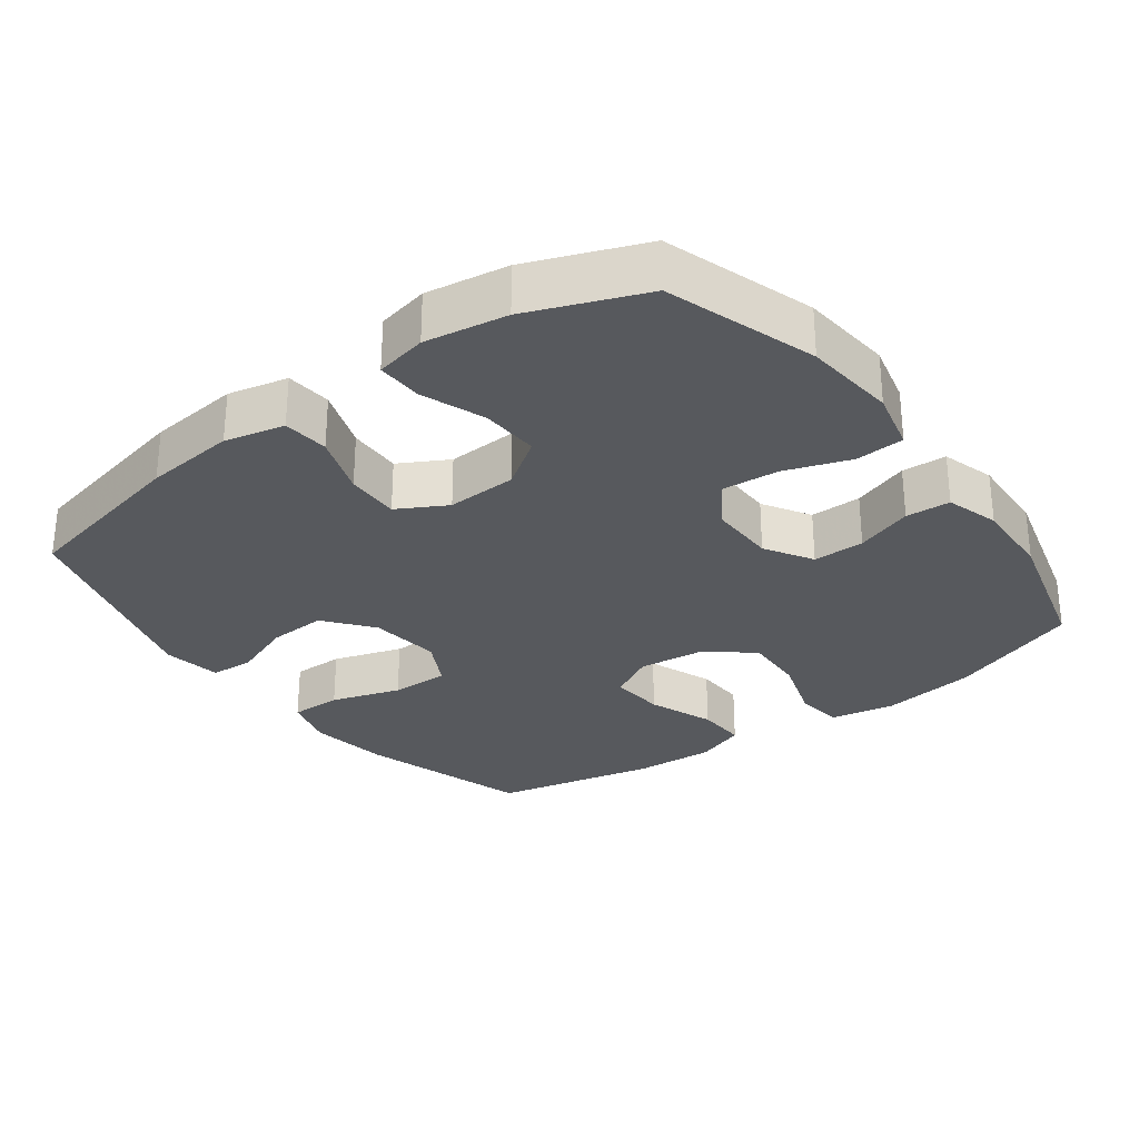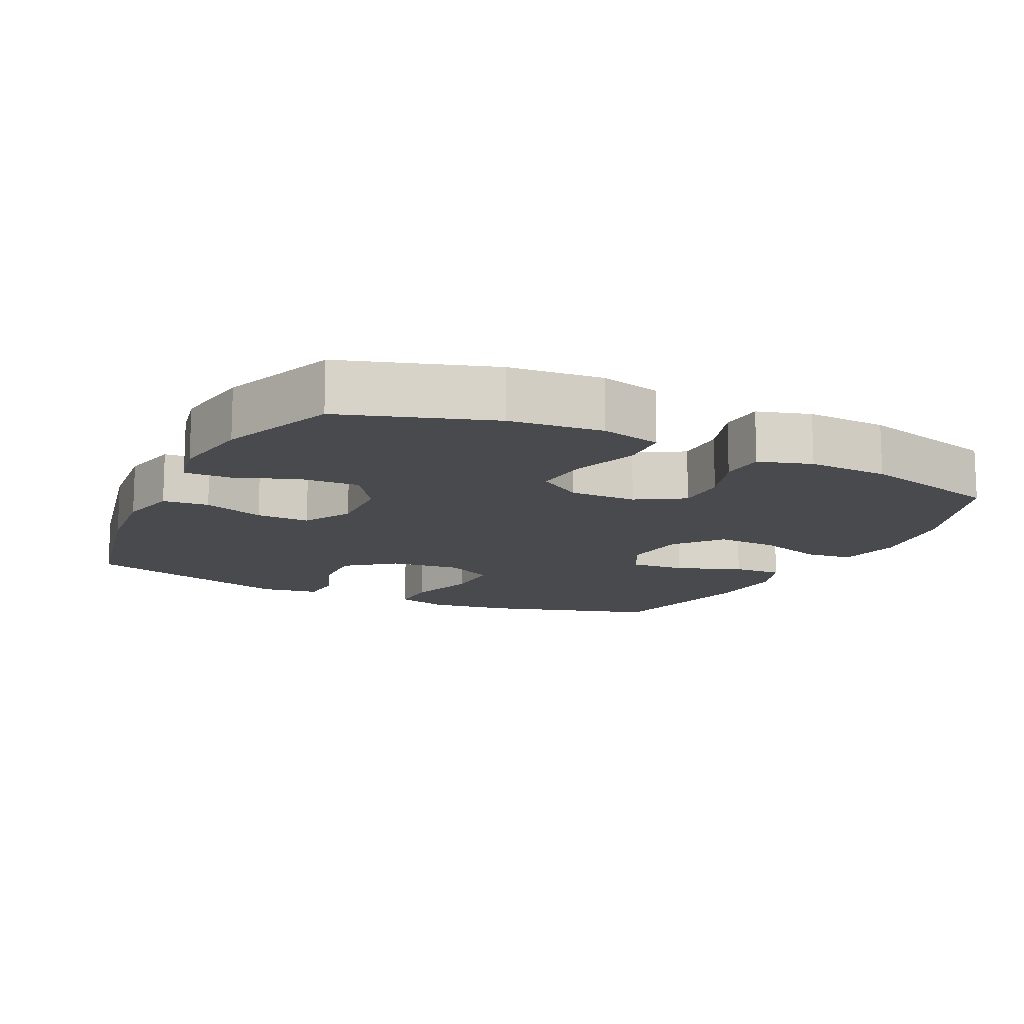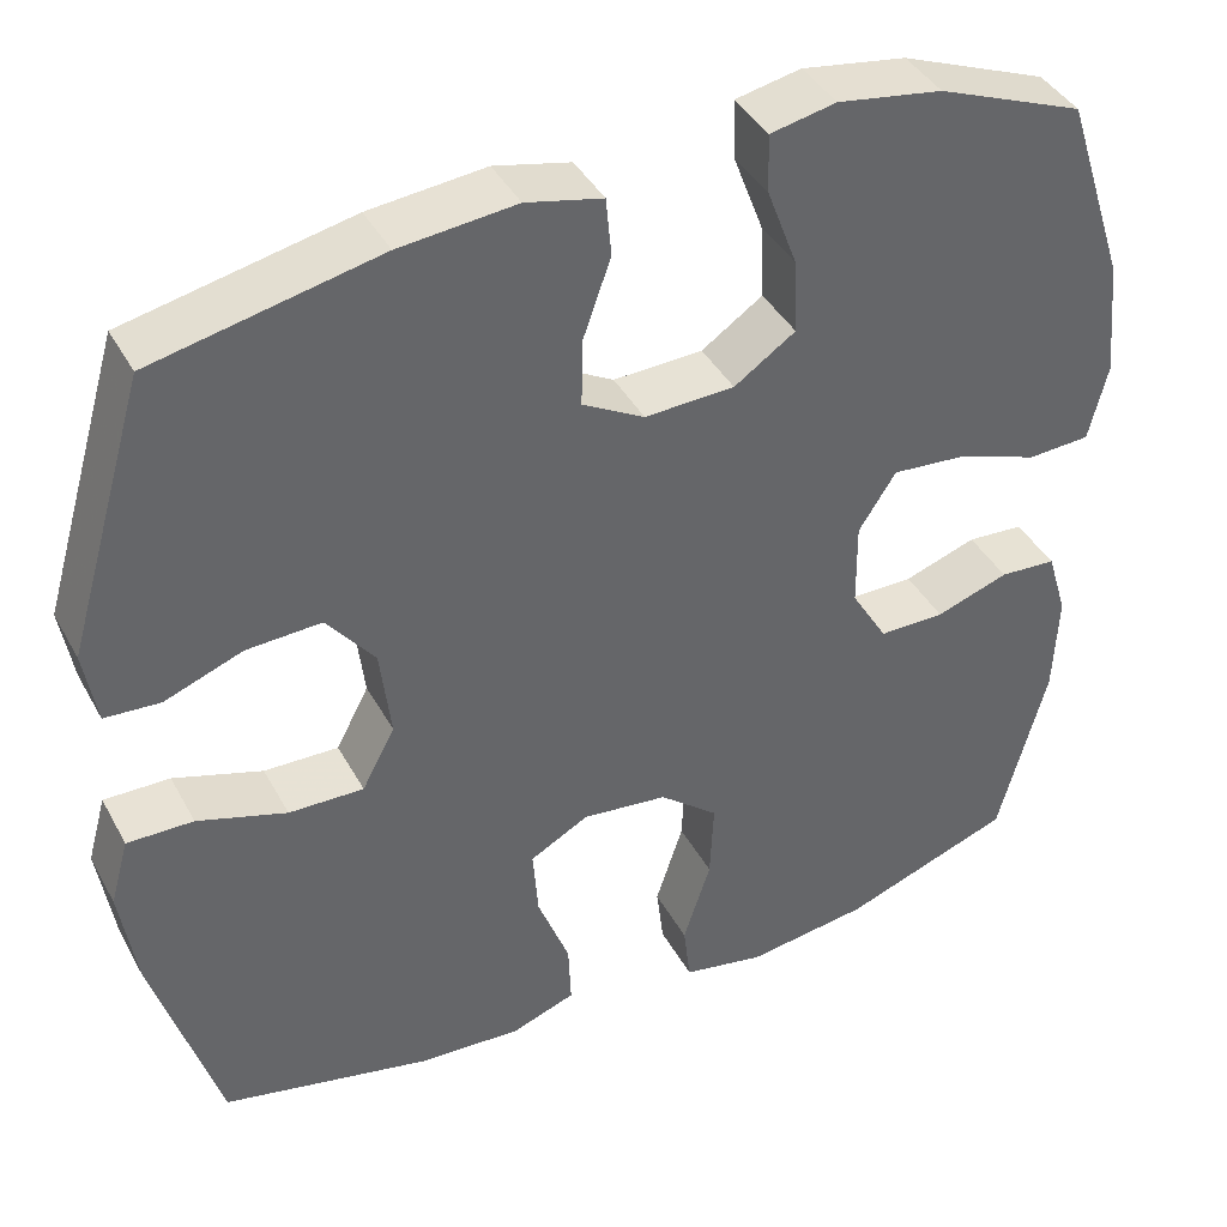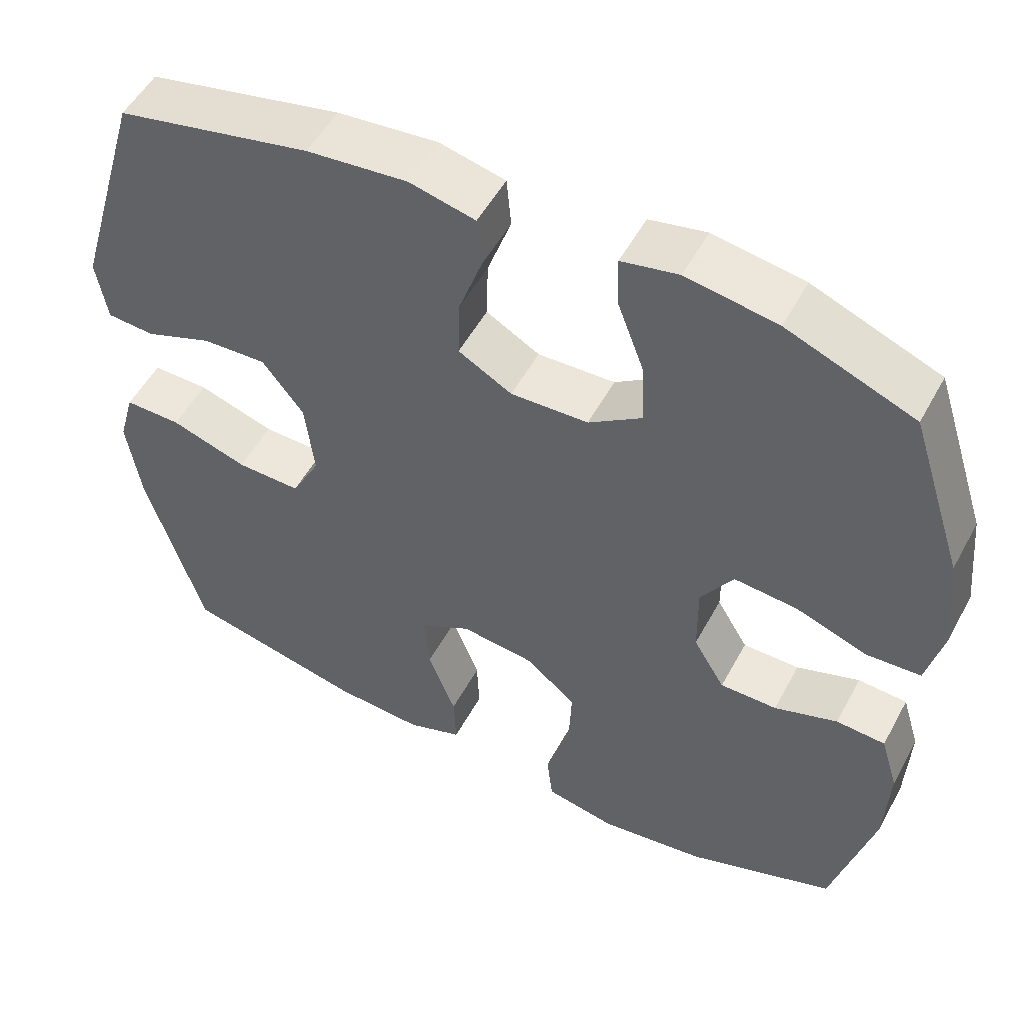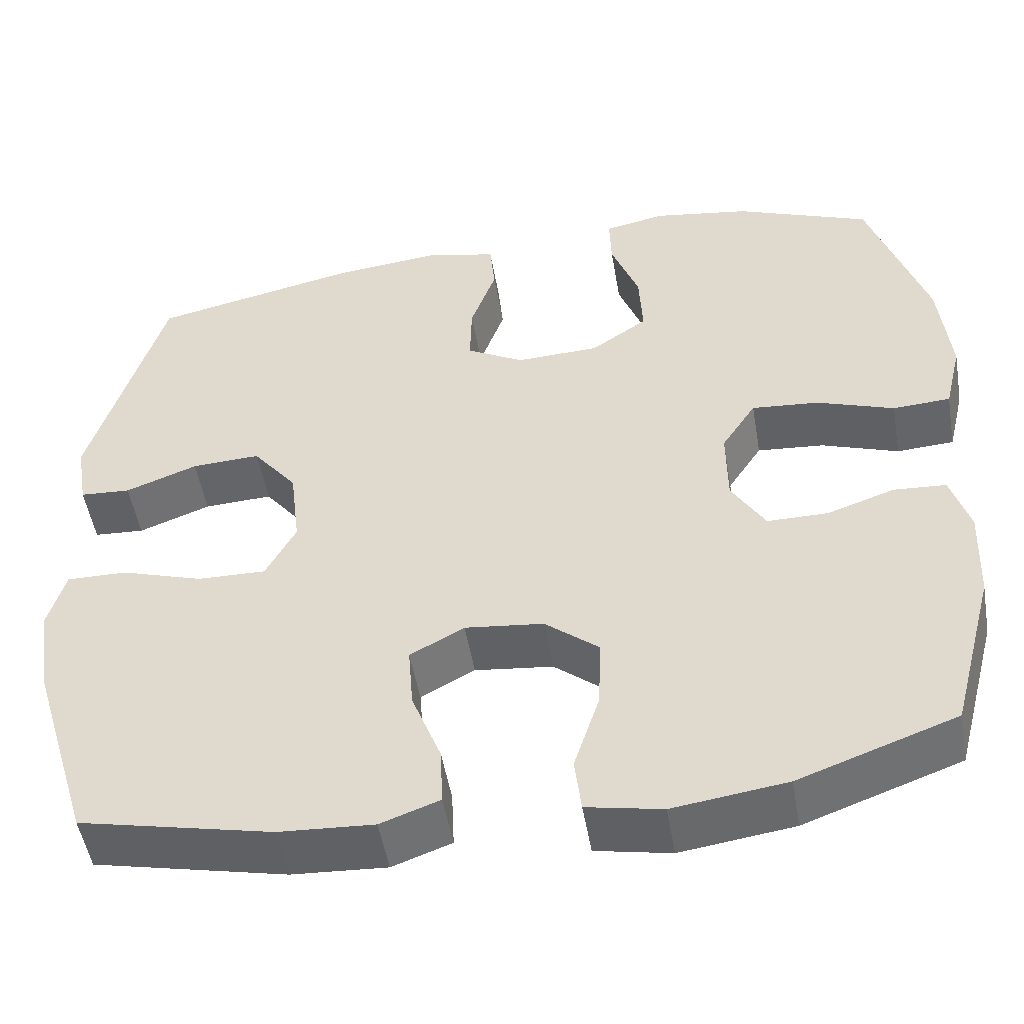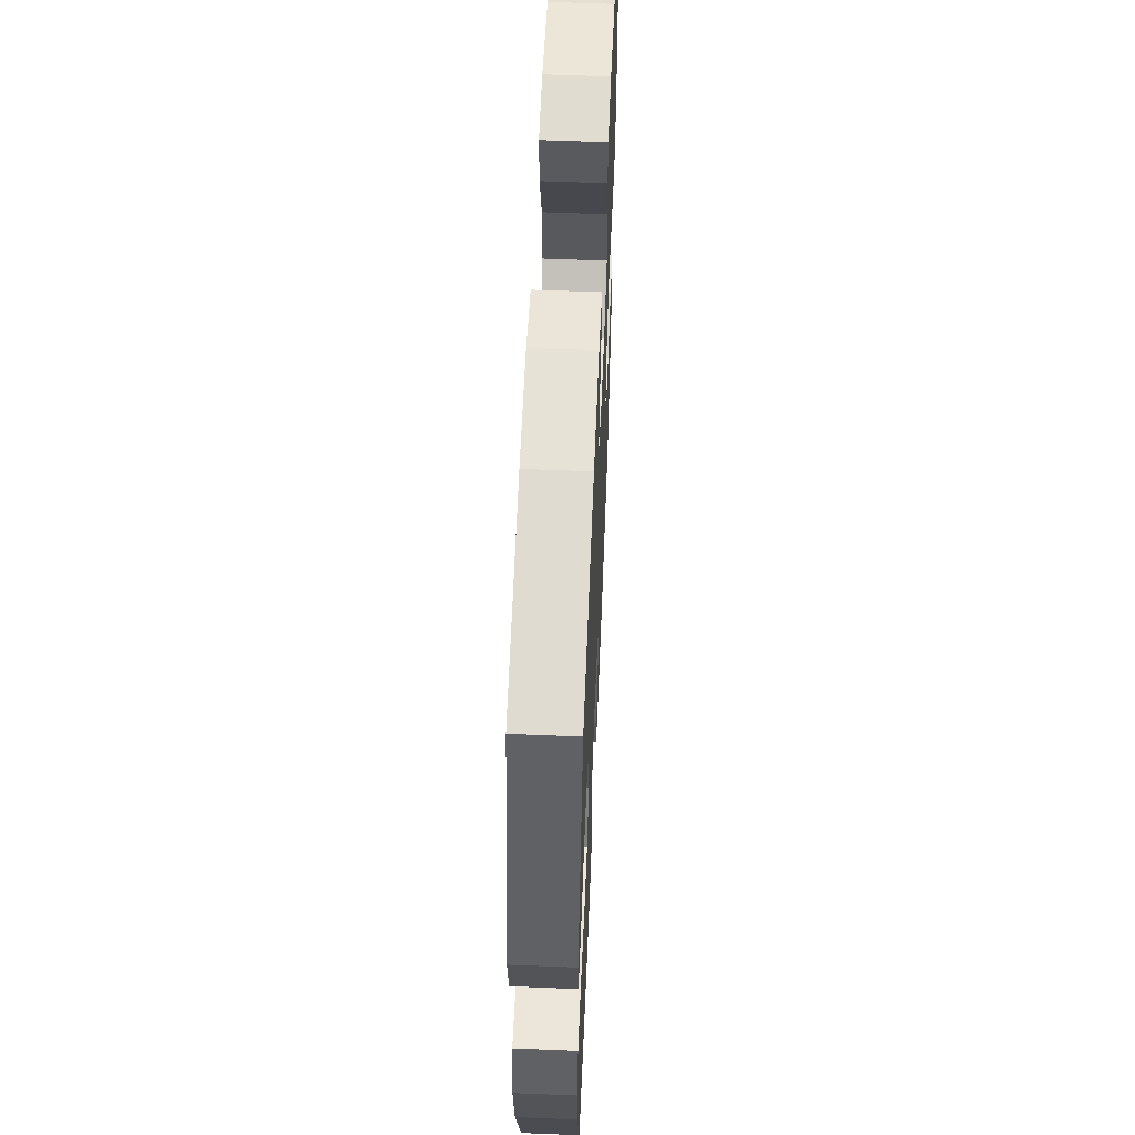
<metadata>
{"format":"obj","ext":"obj","renderer":"f3d","projection":"perspective","resolution":1024,"background":"white","views":[{"elev":-29.2,"azim":36.7,"up":"+Y"},{"elev":-13.3,"azim":64.1,"up":"+Y"},{"elev":40.7,"azim":-26.5,"up":"+Z"},{"elev":52.4,"azim":27.9,"up":"+Z"},{"elev":-50.8,"azim":9.7,"up":"+Z"},{"elev":57.8,"azim":-87.6,"up":"+Z"}]}
</metadata>
<code>
v 0.5 0.07 -0.5
v 0.309 0.07 -0.569
v 0.171 0.07 -0.588
v 0.079 0.07 -0.57
v 0.071 0.07 -0.502
v 0.102 0.07 -0.406
v 0.106 0.07 -0.317
v 0.04 0.07 -0.263
v -0.056 0.07 -0.252
v -0.122 0.07 -0.288
v -0.116 0.07 -0.367
v -0.08 0.07 -0.461
v -0.077 0.07 -0.533
v -0.149 0.07 -0.559
v -0.265 0.07 -0.552
v -0.5 0.07 -0.5
v -0.574 0.07 -0.256
v -0.592 0.07 -0.138
v -0.571 0.07 -0.063
v -0.497 0.07 -0.064
v -0.397 0.07 -0.096
v -0.313 0.07 -0.098
v -0.276 0.07 -0.028
v -0.288 0.07 0.074
v -0.342 0.07 0.143
v -0.426 0.07 0.139
v -0.514 0.07 0.106
v -0.576 0.07 0.11
v -0.59 0.07 0.194
v -0.5 0.07 0.5
v -0.247 0.07 0.554
v -0.116 0.07 0.567
v -0.03 0.07 0.547
v -0.024 0.07 0.481
v -0.055 0.07 0.393
v -0.057 0.07 0.316
v 0.013 0.07 0.277
v 0.114 0.07 0.281
v 0.183 0.07 0.328
v 0.179 0.07 0.412
v 0.145 0.07 0.503
v 0.143 0.07 0.569
v 0.217 0.07 0.584
v 0.335 0.07 0.565
v 0.5 0.07 0.5
v 0.57 0.07 0.285
v 0.583 0.07 0.152
v 0.562 0.07 0.065
v 0.492 0.07 0.061
v 0.398 0.07 0.094
v 0.316 0.07 0.101
v 0.274 0.07 0.036
v 0.275 0.07 -0.06
v 0.316 0.07 -0.128
v 0.39 0.07 -0.128
v 0.472 0.07 -0.1
v 0.536 0.07 -0.104
v 0.559 0.07 -0.18
v 0.554 0.07 -0.296
v 0.5 0 -0.5
v 0.309 0 -0.569
v 0.171 0 -0.588
v 0.079 0 -0.57
v 0.071 0 -0.502
v 0.102 0 -0.406
v 0.106 0 -0.317
v 0.04 0 -0.263
v -0.056 0 -0.252
v -0.122 0 -0.288
v -0.116 0 -0.367
v -0.08 0 -0.461
v -0.077 0 -0.533
v -0.149 0 -0.559
v -0.265 0 -0.552
v -0.5 0 -0.5
v -0.574 0 -0.256
v -0.592 0 -0.138
v -0.571 0 -0.063
v -0.497 0 -0.064
v -0.397 0 -0.096
v -0.313 0 -0.098
v -0.276 0 -0.028
v -0.288 0 0.074
v -0.342 0 0.143
v -0.426 0 0.139
v -0.514 0 0.106
v -0.576 0 0.11
v -0.59 0 0.194
v -0.5 0 0.5
v -0.247 0 0.554
v -0.116 0 0.567
v -0.03 0 0.547
v -0.024 0 0.481
v -0.055 0 0.393
v -0.057 0 0.316
v 0.013 0 0.277
v 0.114 0 0.281
v 0.183 0 0.328
v 0.179 0 0.412
v 0.145 0 0.503
v 0.143 0 0.569
v 0.217 0 0.584
v 0.335 0 0.565
v 0.5 0 0.5
v 0.57 0 0.285
v 0.583 0 0.152
v 0.562 0 0.065
v 0.492 0 0.061
v 0.398 0 0.094
v 0.316 0 0.101
v 0.274 0 0.036
v 0.275 0 -0.06
v 0.316 0 -0.128
v 0.39 0 -0.128
v 0.472 0 -0.1
v 0.536 0 -0.104
v 0.559 0 -0.18
v 0.554 0 -0.296
f 55 56 57 58
f 54 55 58 59
f 47 48 49 50
f 47 50 51
f 46 47 51
f 45 46 51
f 44 45 51 52
f 40 41 42 43
f 39 40 43 44
f 32 33 34 35
f 32 35 36
f 31 32 36
f 30 31 36
f 29 30 36 37
f 26 27 28 29
f 25 26 29 37
f 18 19 20 21
f 18 21 22
f 17 18 22
f 16 17 22
f 15 16 22 23
f 11 12 13 14
f 10 11 14 15
f 3 4 5 6
f 3 6 7
f 2 3 7
f 54 59 1 2
f 53 54 2 7
f 52 53 7 8
f 39 44 52 8
f 38 39 8 9
f 24 25 37 38
f 23 24 38 9
f 10 15 23
f 9 10 23
f 117 116 115 114
f 118 117 114 113
f 109 108 107 106
f 110 109 106
f 110 106 105
f 110 105 104
f 111 110 104 103
f 102 101 100 99
f 103 102 99 98
f 94 93 92 91
f 95 94 91
f 95 91 90
f 95 90 89
f 96 95 89 88
f 88 87 86 85
f 96 88 85 84
f 80 79 78 77
f 81 80 77
f 81 77 76
f 81 76 75
f 82 81 75 74
f 73 72 71 70
f 74 73 70 69
f 65 64 63 62
f 66 65 62
f 66 62 61
f 61 60 118 113
f 66 61 113 112
f 67 66 112 111
f 67 111 103 98
f 68 67 98 97
f 97 96 84 83
f 68 97 83 82
f 82 74 69
f 82 69 68
f 1 60 61 2
f 2 61 62 3
f 3 62 63 4
f 4 63 64 5
f 5 64 65 6
f 6 65 66 7
f 7 66 67 8
f 8 67 68 9
f 9 68 69 10
f 10 69 70 11
f 11 70 71 12
f 12 71 72 13
f 13 72 73 14
f 14 73 74 15
f 15 74 75 16
f 16 75 76 17
f 17 76 77 18
f 18 77 78 19
f 19 78 79 20
f 20 79 80 21
f 21 80 81 22
f 22 81 82 23
f 23 82 83 24
f 24 83 84 25
f 25 84 85 26
f 26 85 86 27
f 27 86 87 28
f 28 87 88 29
f 29 88 89 30
f 30 89 90 31
f 31 90 91 32
f 32 91 92 33
f 33 92 93 34
f 34 93 94 35
f 35 94 95 36
f 36 95 96 37
f 37 96 97 38
f 38 97 98 39
f 39 98 99 40
f 40 99 100 41
f 41 100 101 42
f 42 101 102 43
f 43 102 103 44
f 44 103 104 45
f 45 104 105 46
f 46 105 106 47
f 47 106 107 48
f 48 107 108 49
f 49 108 109 50
f 50 109 110 51
f 51 110 111 52
f 52 111 112 53
f 53 112 113 54
f 54 113 114 55
f 55 114 115 56
f 56 115 116 57
f 57 116 117 58
f 58 117 118 59
f 59 118 60 1

</code>
